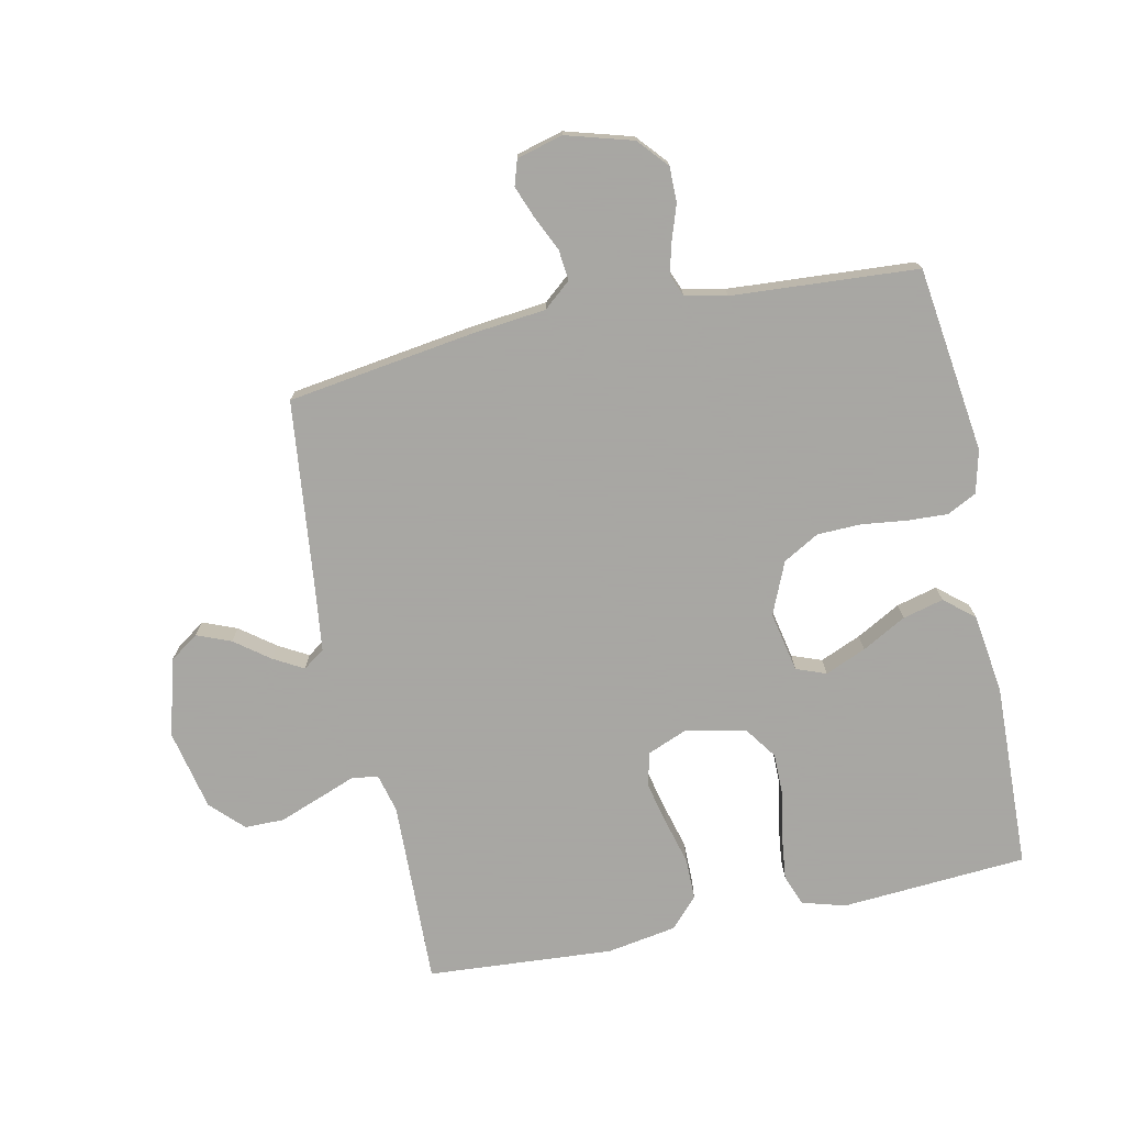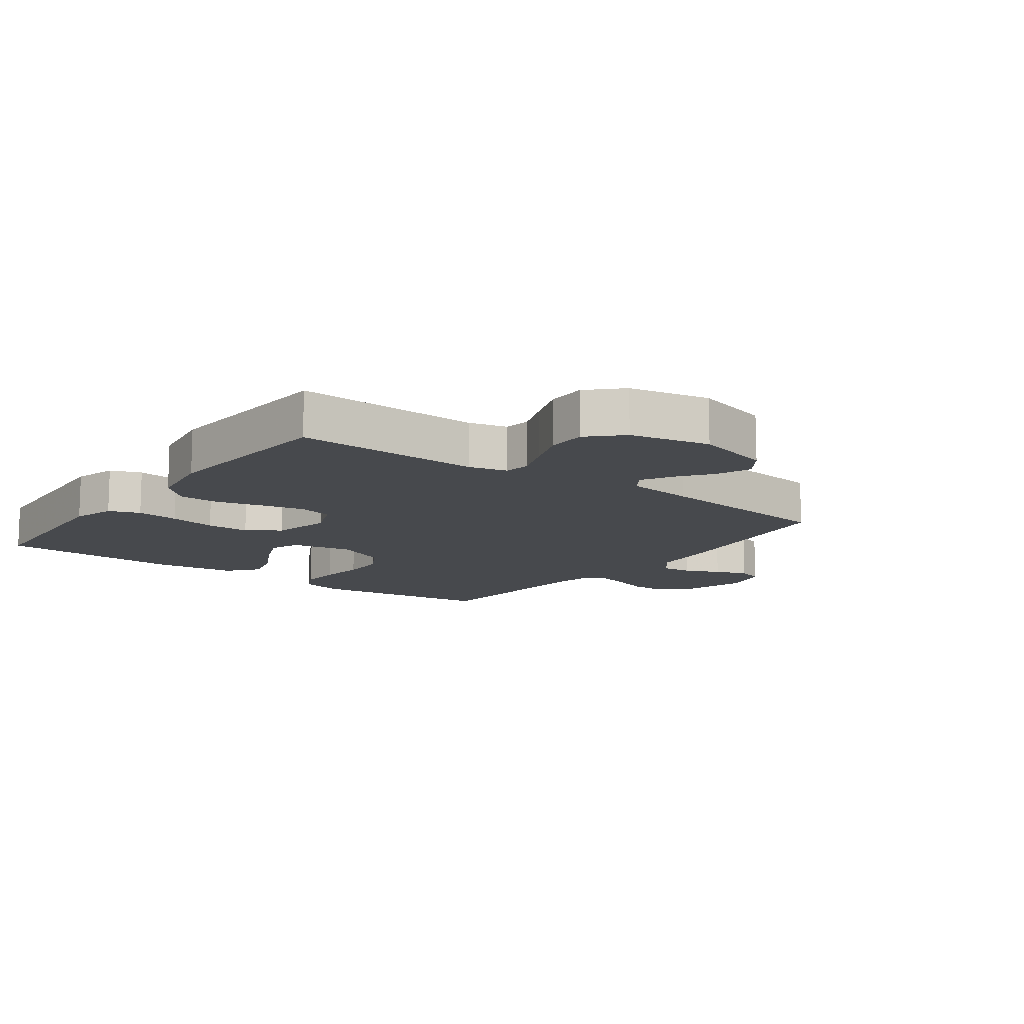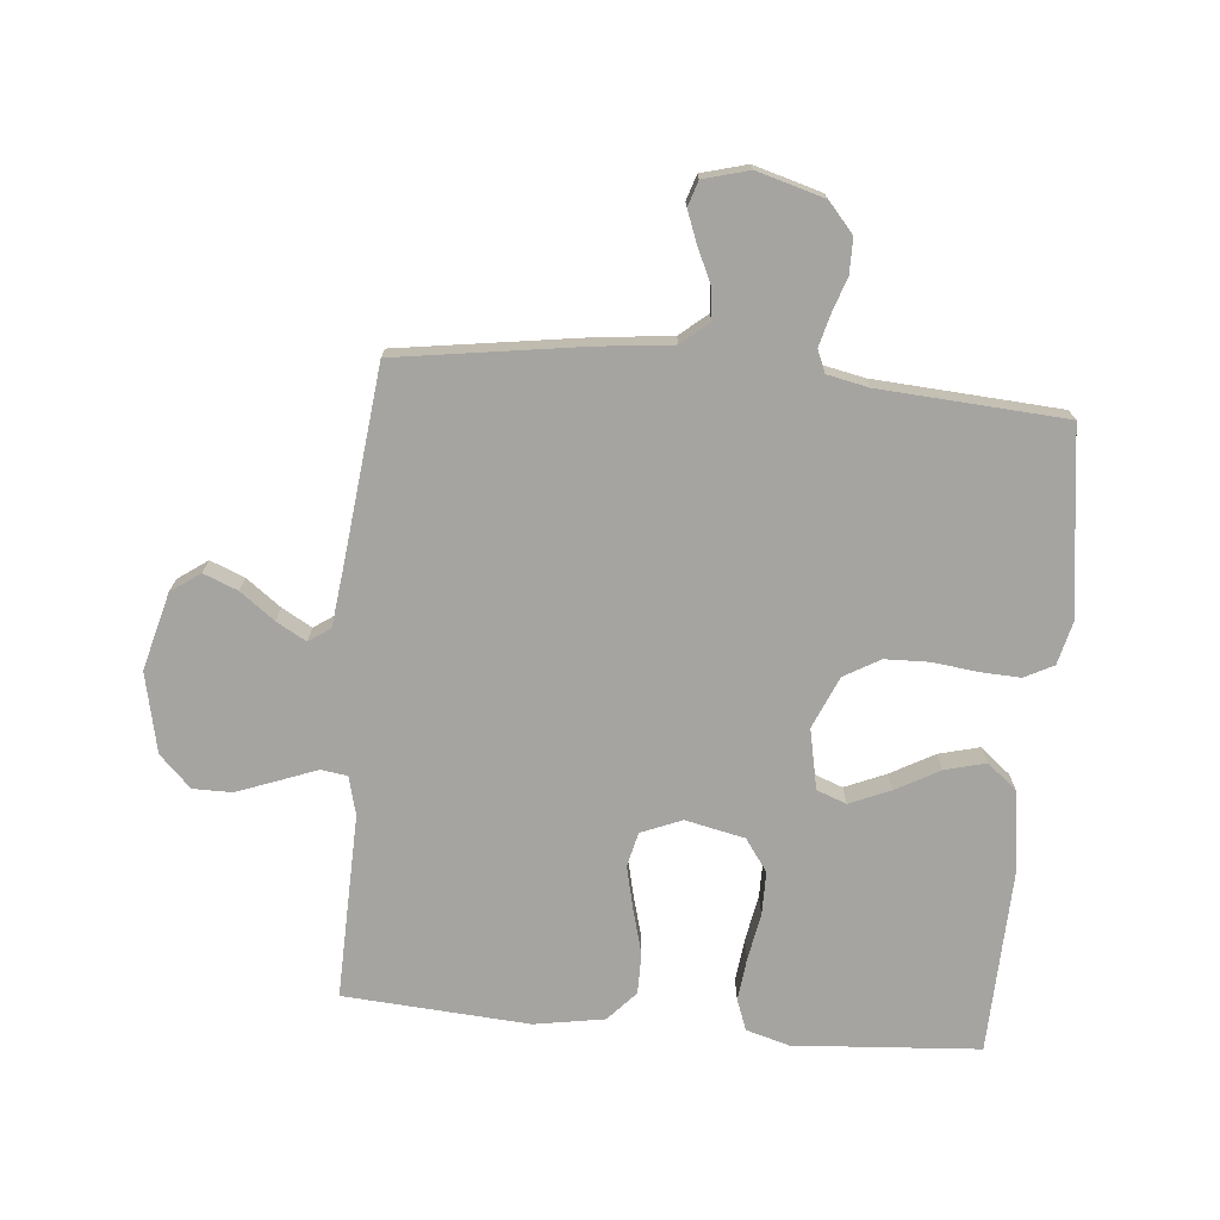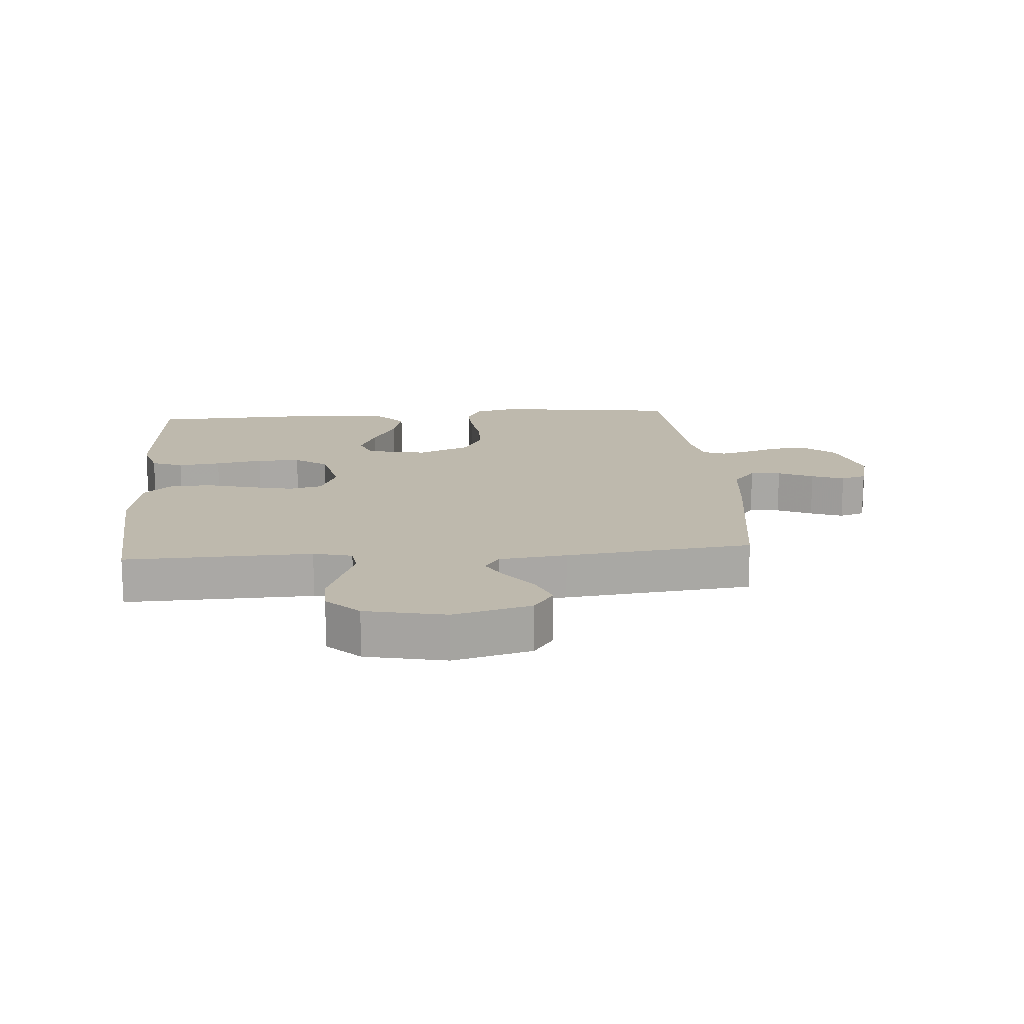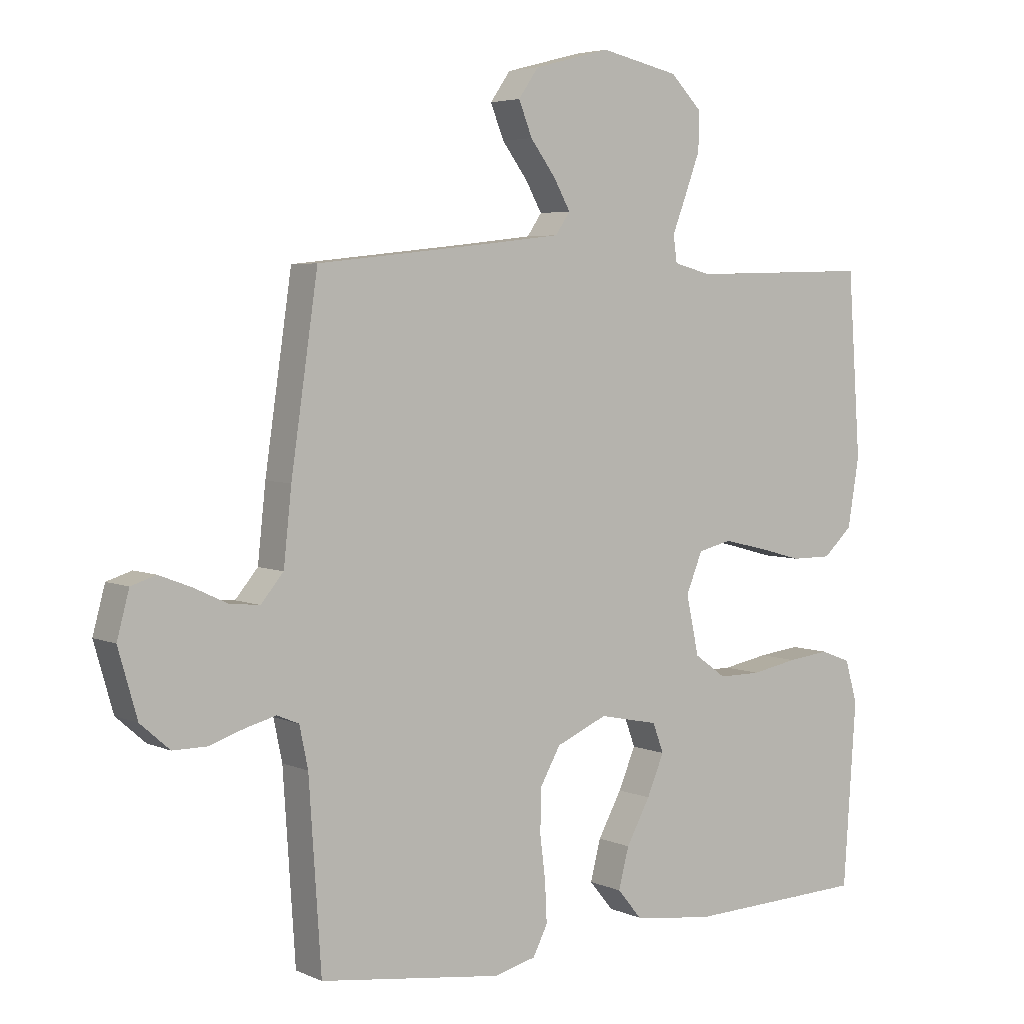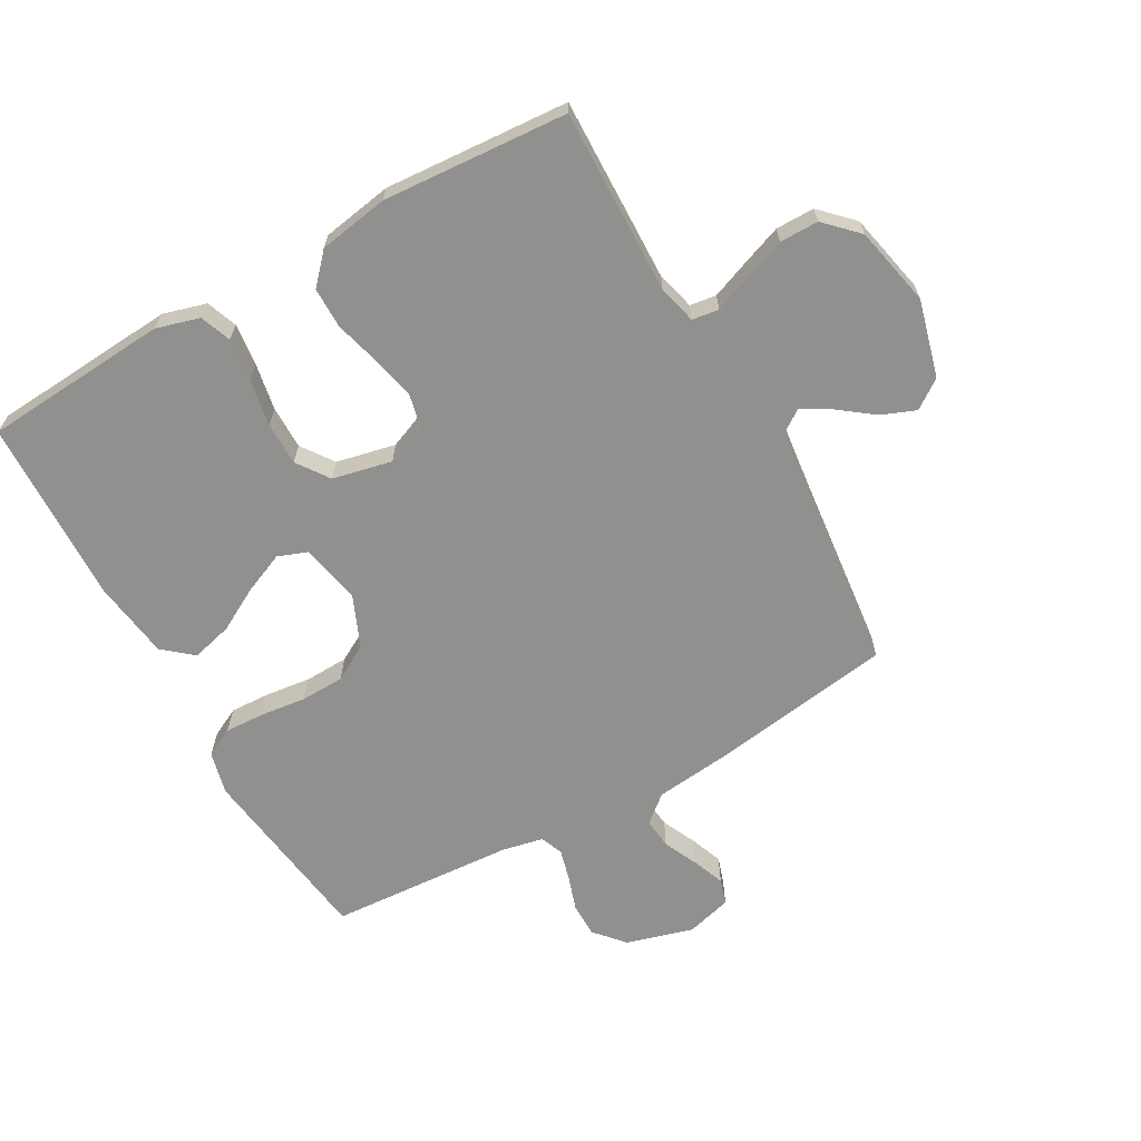
<metadata>
{"format":"obj","ext":"obj","renderer":"f3d","projection":"perspective","resolution":1024,"background":"white","views":[{"elev":-74.4,"azim":101.9,"up":"+Y"},{"elev":-12.2,"azim":-36.7,"up":"+Y"},{"elev":-73.2,"azim":84.8,"up":"+Y"},{"elev":15.3,"azim":-4.7,"up":"+Y"},{"elev":4.5,"azim":144.0,"up":"+Z"},{"elev":-65.6,"azim":-60.6,"up":"+Y"}]}
</metadata>
<code>
v -0.5 0.07 0.5
v -0.2 0.07 0.492
v -0.138 0.07 0.508
v -0.132 0.07 0.551
v -0.155 0.07 0.611
v -0.18 0.07 0.678
v -0.18 0.07 0.741
v -0.129 0.07 0.792
v 0 0.07 0.82
v 0.125 0.07 0.787
v 0.158 0.07 0.74
v 0.136 0.07 0.685
v 0.094 0.07 0.629
v 0.067 0.07 0.581
v 0.091 0.07 0.546
v 0.2 0.07 0.533
v 0.5 0.07 0.5
v 0.544 0.07 0.2
v 0.557 0.07 0.08
v 0.594 0.07 0.036
v 0.643 0.07 0.041
v 0.699 0.07 0.067
v 0.751 0.07 0.087
v 0.792 0.07 0.074
v 0.812 0.07 0
v 0.781 0.07 -0.108
v 0.733 0.07 -0.15
v 0.677 0.07 -0.15
v 0.62 0.07 -0.131
v 0.57 0.07 -0.118
v 0.534 0.07 -0.133
v 0.52 0.07 -0.2
v 0.5 0.07 -0.5
v 0.2 0.07 -0.54
v 0.131 0.07 -0.523
v 0.107 0.07 -0.476
v 0.11 0.07 -0.411
v 0.119 0.07 -0.338
v 0.117 0.07 -0.267
v 0.084 0.07 -0.209
v 0 0.07 -0.173
v -0.097 0.07 -0.193
v -0.115 0.07 -0.241
v -0.087 0.07 -0.307
v -0.048 0.07 -0.378
v -0.031 0.07 -0.444
v -0.071 0.07 -0.492
v -0.2 0.07 -0.51
v -0.5 0.07 -0.5
v -0.521 0.07 -0.2
v -0.501 0.07 -0.13
v -0.451 0.07 -0.111
v -0.382 0.07 -0.119
v -0.306 0.07 -0.133
v -0.236 0.07 -0.133
v -0.184 0.07 -0.096
v -0.163 0.07 0
v -0.19 0.07 0.066
v -0.245 0.07 0.079
v -0.314 0.07 0.063
v -0.388 0.07 0.043
v -0.454 0.07 0.043
v -0.502 0.07 0.087
v -0.521 0.07 0.2
v -0.5 0 0.5
v -0.2 0 0.492
v -0.138 0 0.508
v -0.132 0 0.551
v -0.155 0 0.611
v -0.18 0 0.678
v -0.18 0 0.741
v -0.129 0 0.792
v 0 0 0.82
v 0.125 0 0.787
v 0.158 0 0.74
v 0.136 0 0.685
v 0.094 0 0.629
v 0.067 0 0.581
v 0.091 0 0.546
v 0.2 0 0.533
v 0.5 0 0.5
v 0.544 0 0.2
v 0.557 0 0.08
v 0.594 0 0.036
v 0.643 0 0.041
v 0.699 0 0.067
v 0.751 0 0.087
v 0.792 0 0.074
v 0.812 0 0
v 0.781 0 -0.108
v 0.733 0 -0.15
v 0.677 0 -0.15
v 0.62 0 -0.131
v 0.57 0 -0.118
v 0.534 0 -0.133
v 0.52 0 -0.2
v 0.5 0 -0.5
v 0.2 0 -0.54
v 0.131 0 -0.523
v 0.107 0 -0.476
v 0.11 0 -0.411
v 0.119 0 -0.338
v 0.117 0 -0.267
v 0.084 0 -0.209
v 0 0 -0.173
v -0.097 0 -0.193
v -0.115 0 -0.241
v -0.087 0 -0.307
v -0.048 0 -0.378
v -0.031 0 -0.444
v -0.071 0 -0.492
v -0.2 0 -0.51
v -0.5 0 -0.5
v -0.521 0 -0.2
v -0.501 0 -0.13
v -0.451 0 -0.111
v -0.382 0 -0.119
v -0.306 0 -0.133
v -0.236 0 -0.133
v -0.184 0 -0.096
v -0.163 0 0
v -0.19 0 0.066
v -0.245 0 0.079
v -0.314 0 0.063
v -0.388 0 0.043
v -0.454 0 0.043
v -0.502 0 0.087
v -0.521 0 0.2
f 64 1 2
f 63 64 2
f 62 63 2
f 61 62 2
f 60 61 2
f 59 60 2 3
f 58 59 3
f 57 58 3 4
f 52 53 54
f 51 52 54
f 50 51 54
f 49 50 54
f 48 49 54
f 47 48 54
f 46 47 54
f 45 46 54
f 44 45 54
f 43 44 54 55
f 42 43 55 56
f 36 37 38
f 35 36 38
f 34 35 38
f 33 34 38
f 32 33 38
f 31 32 38 39
f 30 31 39 40
f 27 28 29
f 26 27 29
f 25 26 29
f 24 25 29
f 23 24 29
f 22 23 29
f 21 22 29
f 20 21 29 30
f 30 40 41
f 20 30 41
f 19 20 41
f 42 56 57
f 41 42 57
f 19 41 57
f 18 19 57
f 17 18 57
f 16 17 57
f 11 12 13
f 10 11 13
f 9 10 13
f 8 9 13
f 7 8 13
f 6 7 13
f 5 6 13
f 4 5 13
f 15 16 57 4
f 14 15 4
f 4 13 14
f 66 65 128
f 66 128 127
f 66 127 126
f 66 126 125
f 66 125 124
f 67 66 124 123
f 67 123 122
f 68 67 122 121
f 118 117 116
f 118 116 115
f 118 115 114
f 118 114 113
f 118 113 112
f 118 112 111
f 118 111 110
f 118 110 109
f 118 109 108
f 119 118 108 107
f 120 119 107 106
f 102 101 100
f 102 100 99
f 102 99 98
f 102 98 97
f 102 97 96
f 103 102 96 95
f 104 103 95 94
f 93 92 91
f 93 91 90
f 93 90 89
f 93 89 88
f 93 88 87
f 93 87 86
f 93 86 85
f 94 93 85 84
f 105 104 94
f 105 94 84
f 105 84 83
f 121 120 106
f 121 106 105
f 121 105 83
f 121 83 82
f 121 82 81
f 121 81 80
f 77 76 75
f 77 75 74
f 77 74 73
f 77 73 72
f 77 72 71
f 77 71 70
f 77 70 69
f 77 69 68
f 68 121 80 79
f 68 79 78
f 78 77 68
f 1 65 66 2
f 2 66 67 3
f 3 67 68 4
f 4 68 69 5
f 5 69 70 6
f 6 70 71 7
f 7 71 72 8
f 8 72 73 9
f 9 73 74 10
f 10 74 75 11
f 11 75 76 12
f 12 76 77 13
f 13 77 78 14
f 14 78 79 15
f 15 79 80 16
f 16 80 81 17
f 17 81 82 18
f 18 82 83 19
f 19 83 84 20
f 20 84 85 21
f 21 85 86 22
f 22 86 87 23
f 23 87 88 24
f 24 88 89 25
f 25 89 90 26
f 26 90 91 27
f 27 91 92 28
f 28 92 93 29
f 29 93 94 30
f 30 94 95 31
f 31 95 96 32
f 32 96 97 33
f 33 97 98 34
f 34 98 99 35
f 35 99 100 36
f 36 100 101 37
f 37 101 102 38
f 38 102 103 39
f 39 103 104 40
f 40 104 105 41
f 41 105 106 42
f 42 106 107 43
f 43 107 108 44
f 44 108 109 45
f 45 109 110 46
f 46 110 111 47
f 47 111 112 48
f 48 112 113 49
f 49 113 114 50
f 50 114 115 51
f 51 115 116 52
f 52 116 117 53
f 53 117 118 54
f 54 118 119 55
f 55 119 120 56
f 56 120 121 57
f 57 121 122 58
f 58 122 123 59
f 59 123 124 60
f 60 124 125 61
f 61 125 126 62
f 62 126 127 63
f 63 127 128 64
f 64 128 65 1

</code>
